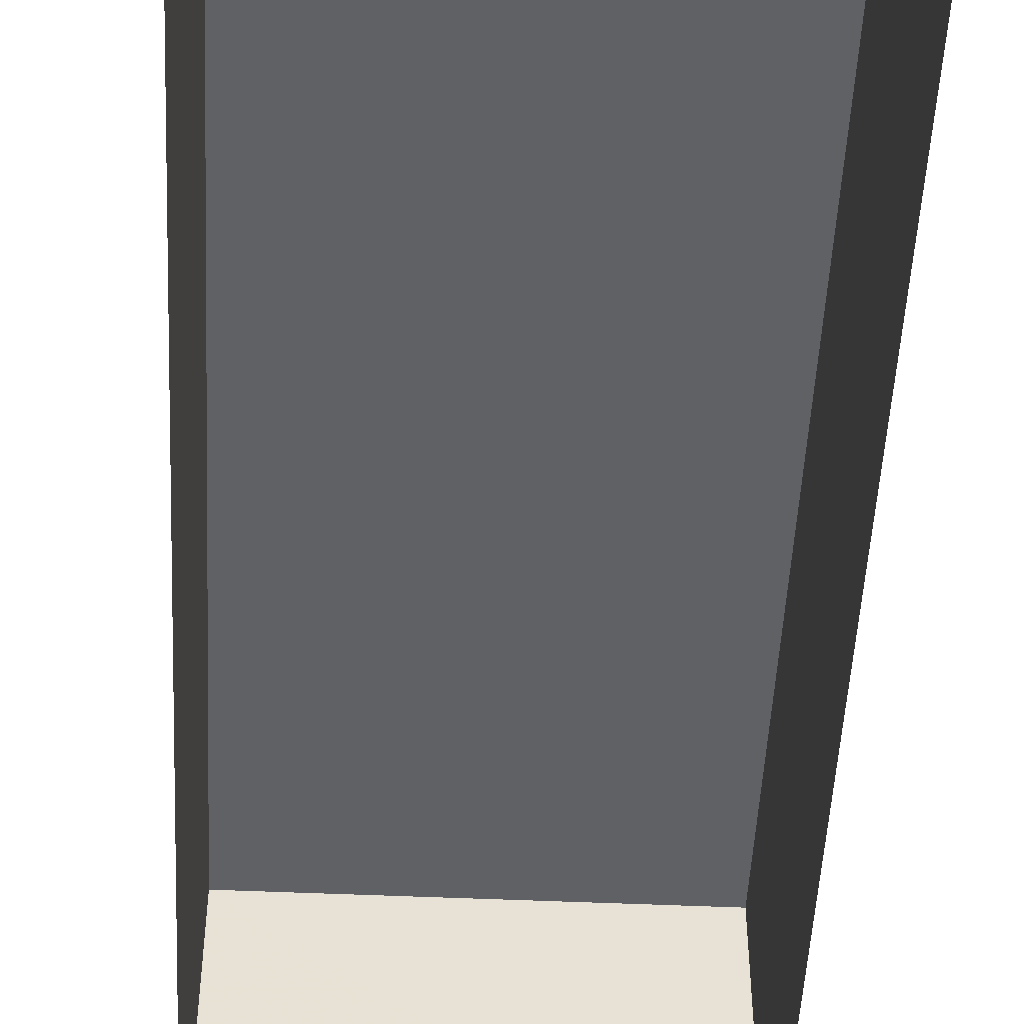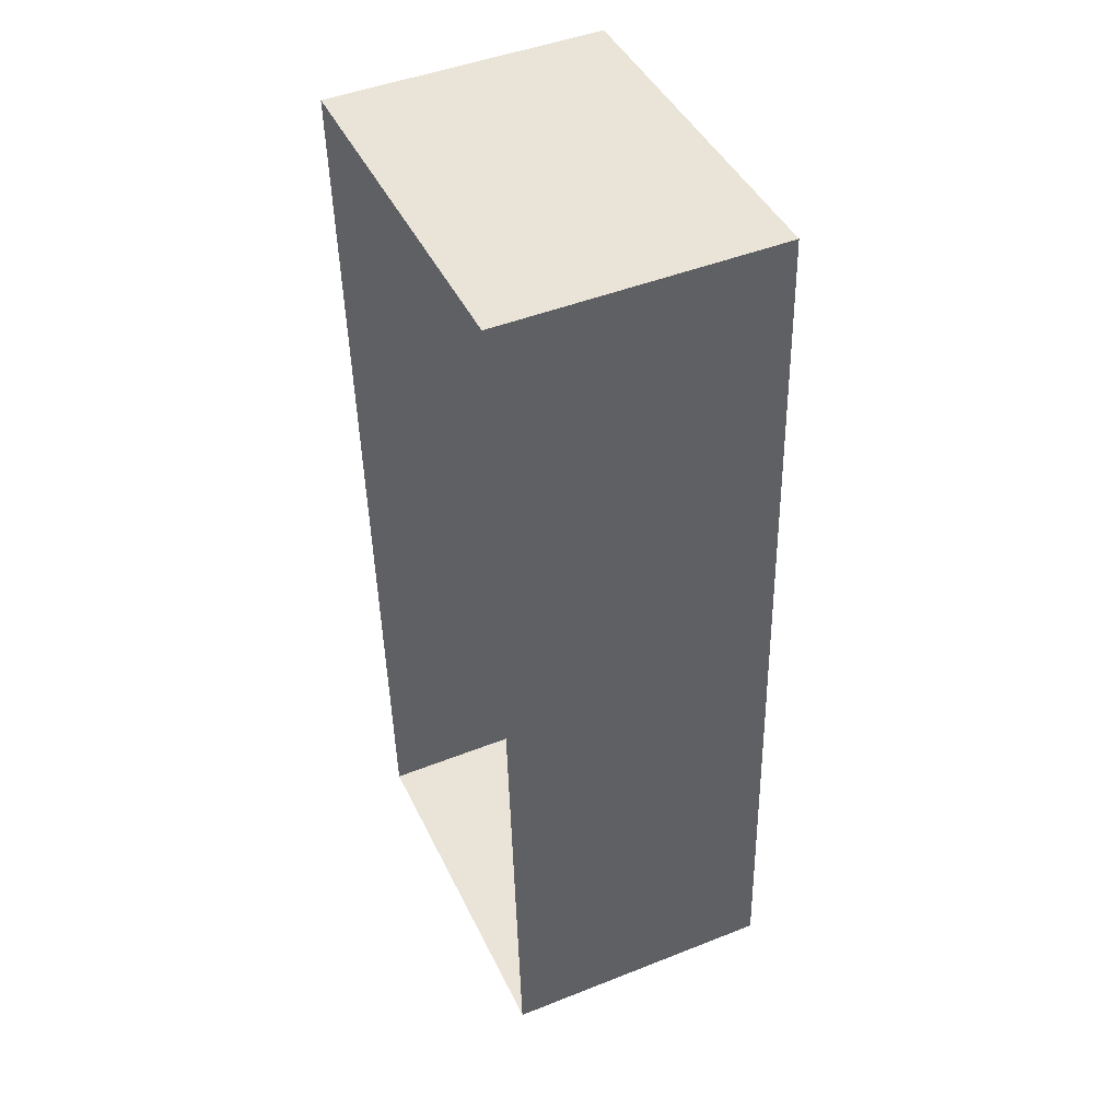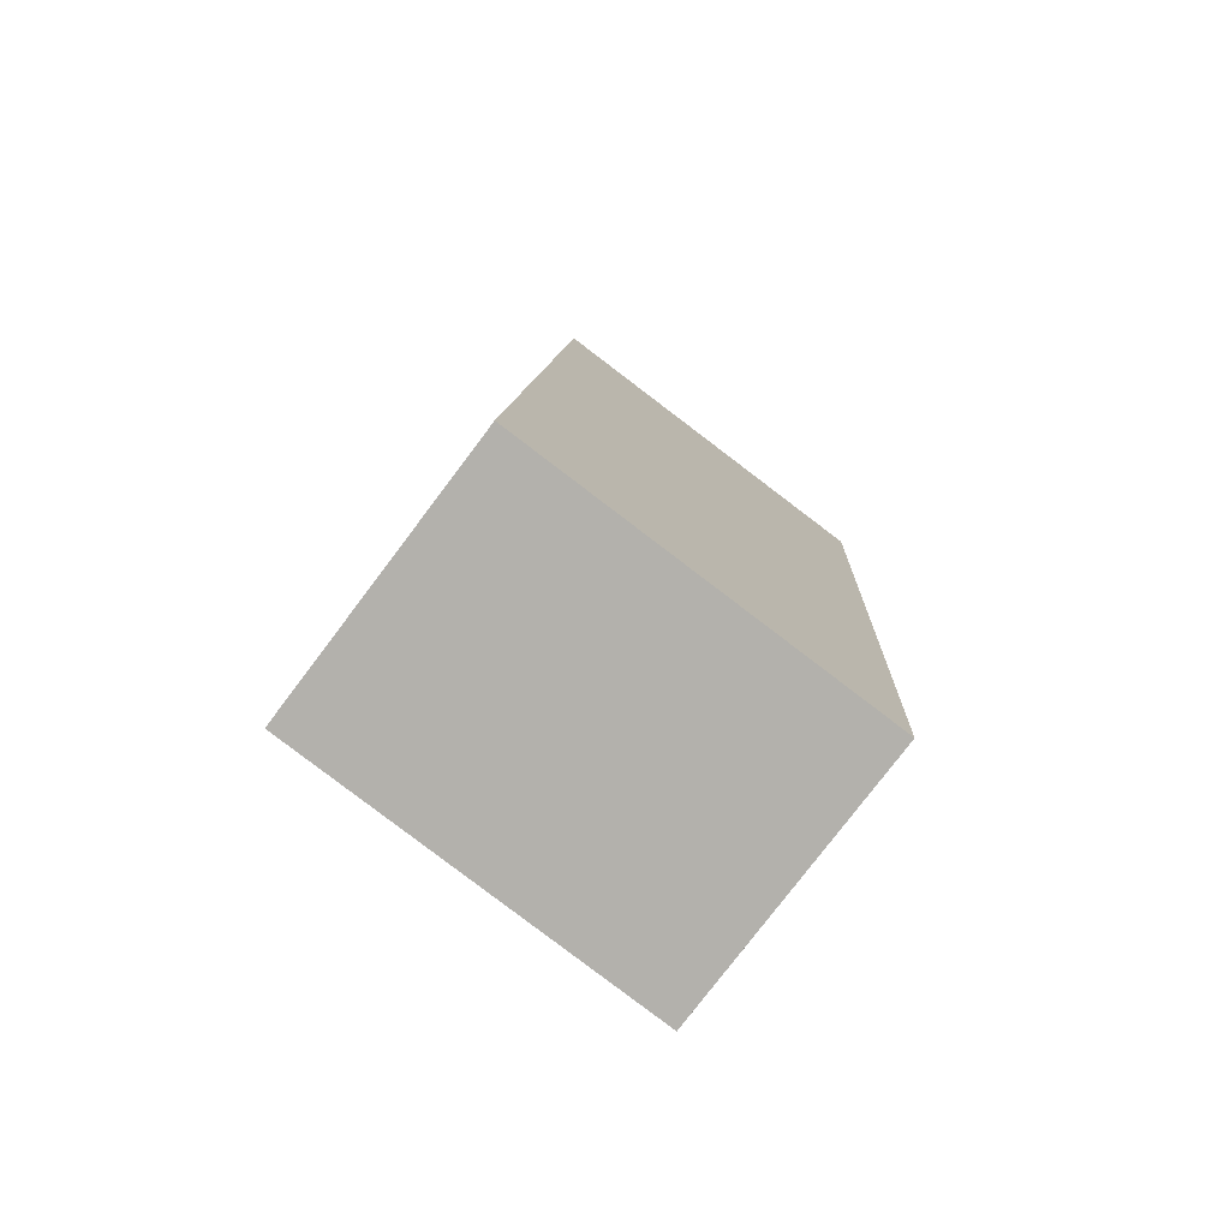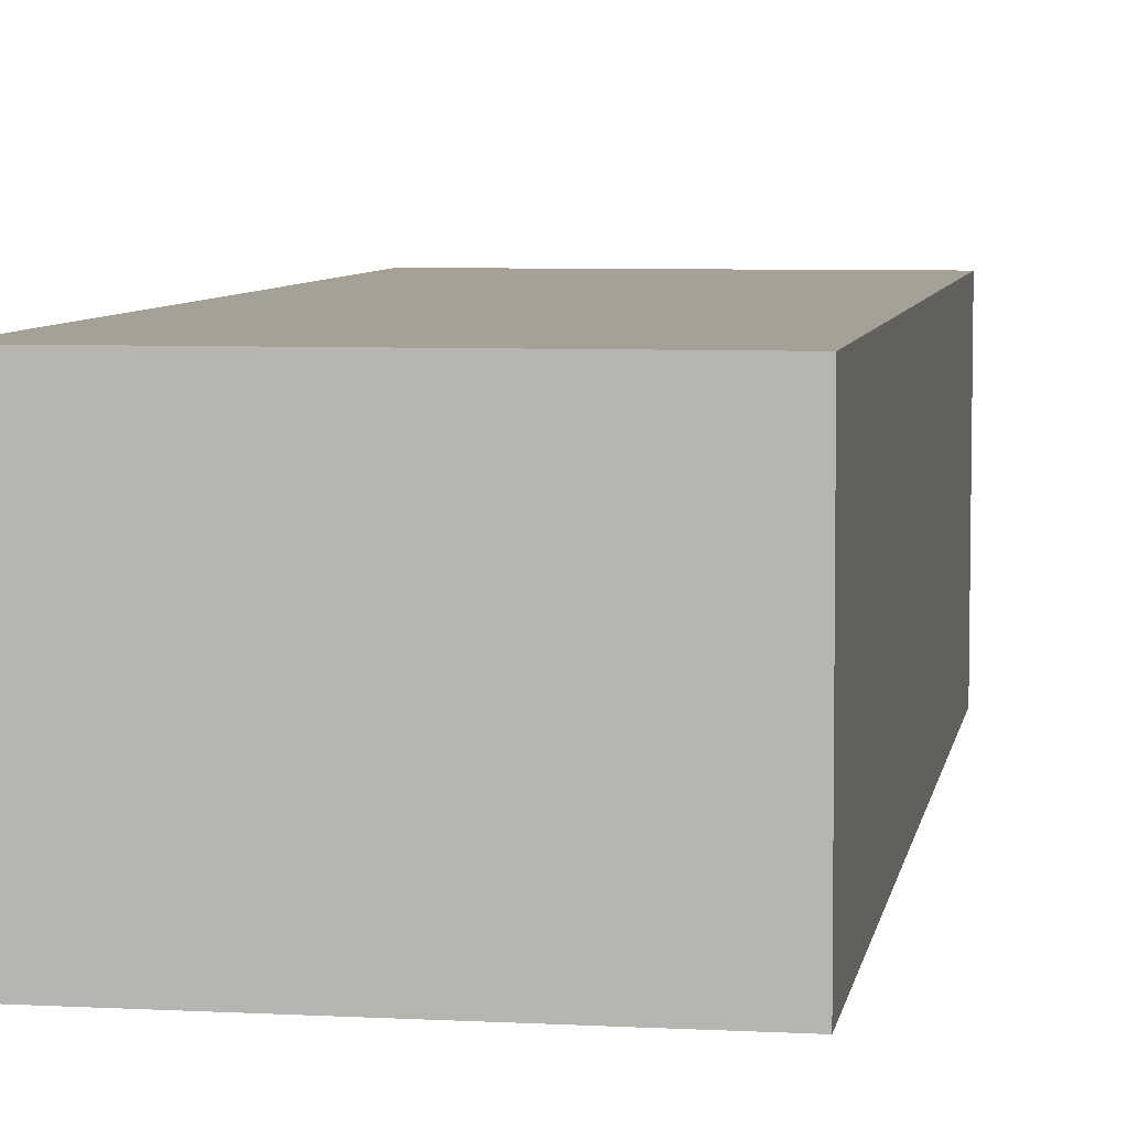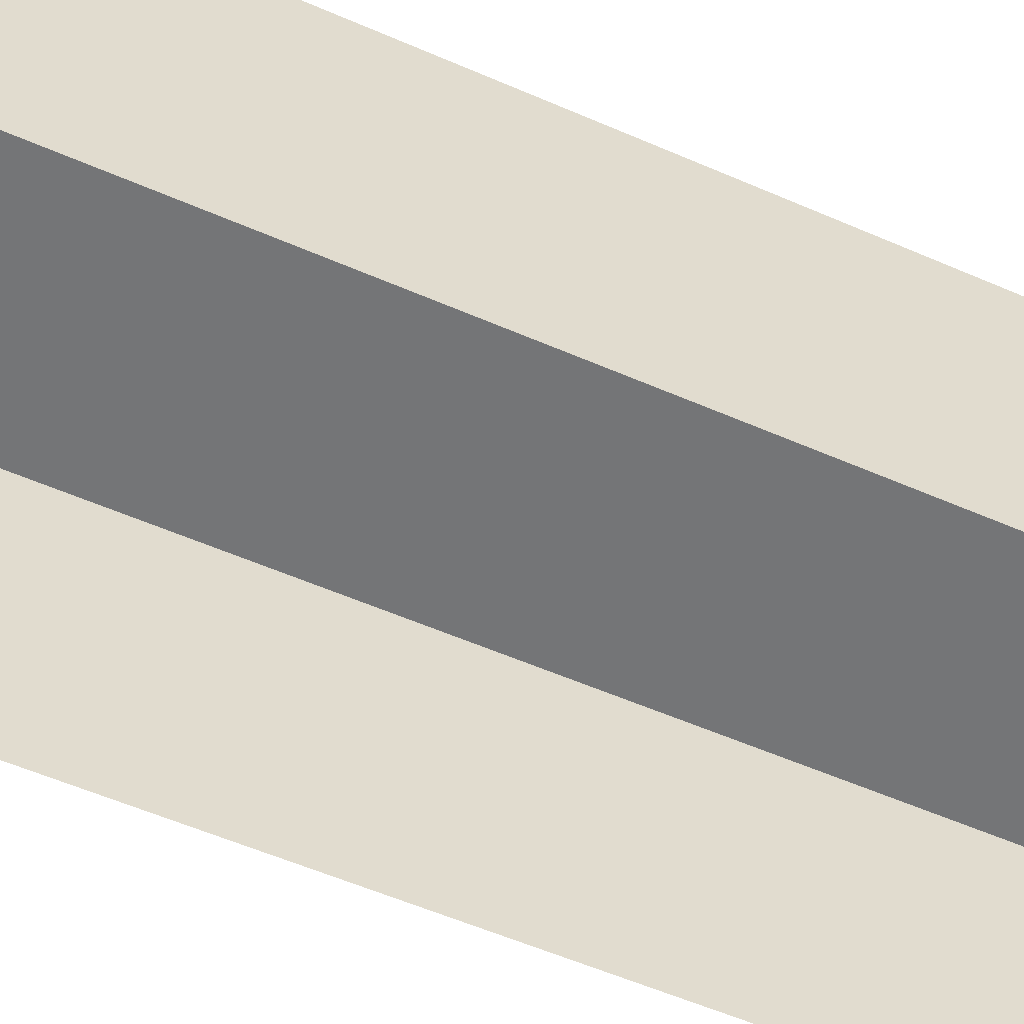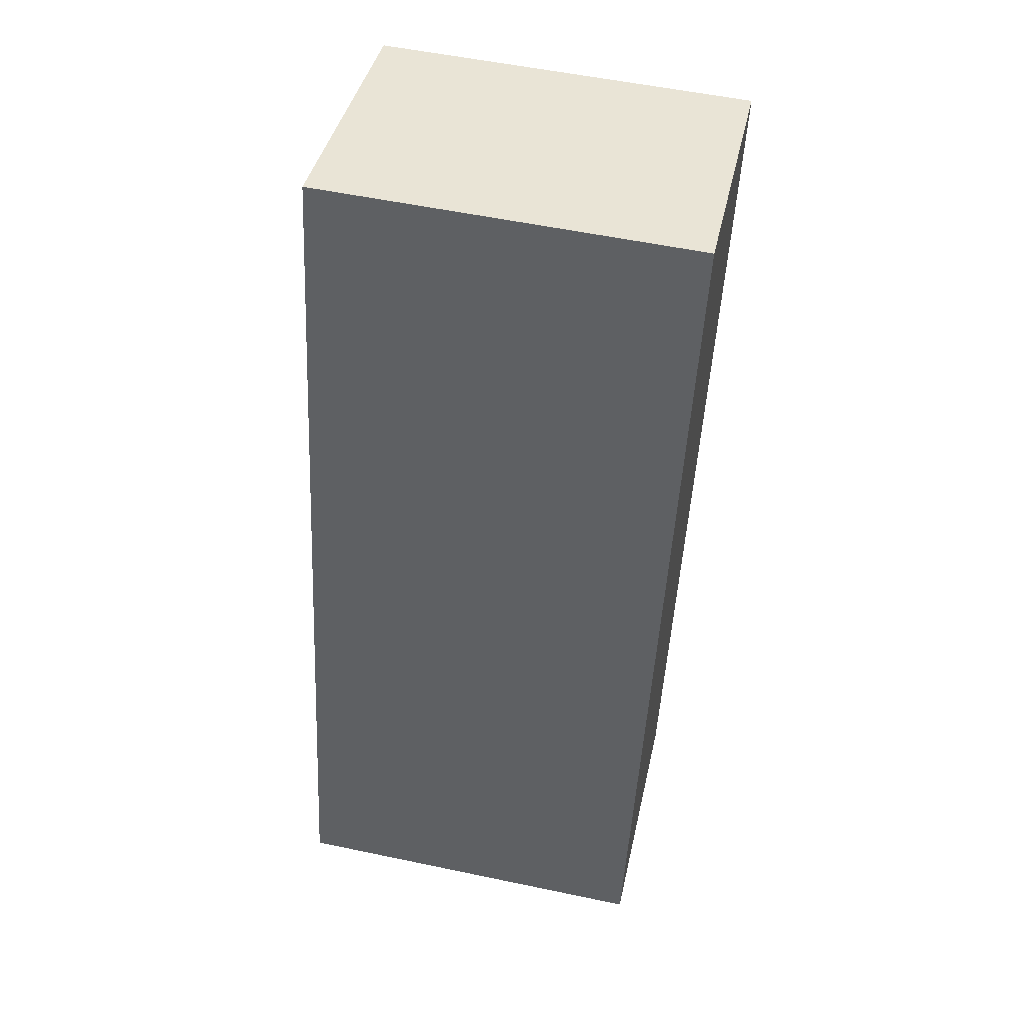
<metadata>
{"format":"obj","ext":"obj","renderer":"f3d","projection":"perspective","resolution":1024,"background":"white","views":[{"elev":-50.4,"azim":174.1,"up":"+Z"},{"elev":46.5,"azim":-114.2,"up":"+Y"},{"elev":-77.7,"azim":-37.0,"up":"+Y"},{"elev":6.3,"azim":-173.7,"up":"+Z"},{"elev":-56.5,"azim":62.5,"up":"+Z"},{"elev":40.8,"azim":12.2,"up":"+Y"}]}
</metadata>
<code>
v -9786 -3.686e+04 29.87
v -9783 -3.685e+04 29.87
v -9783 -3.686e+04 29.87
v -9785 -3.685e+04 29.87
v -9783 -3.685e+04 31.54
v -9786 -3.686e+04 31.54
v -9783 -3.686e+04 31.54
v -9785 -3.685e+04 31.54
f 1 2 3
f 1 4 2
f 5 6 7
f 5 8 6
f 7 1 3
f 7 6 1
f 6 4 1
f 6 8 4
f 5 2 4
f 8 5 4
f 7 3 2
f 5 7 2

</code>
